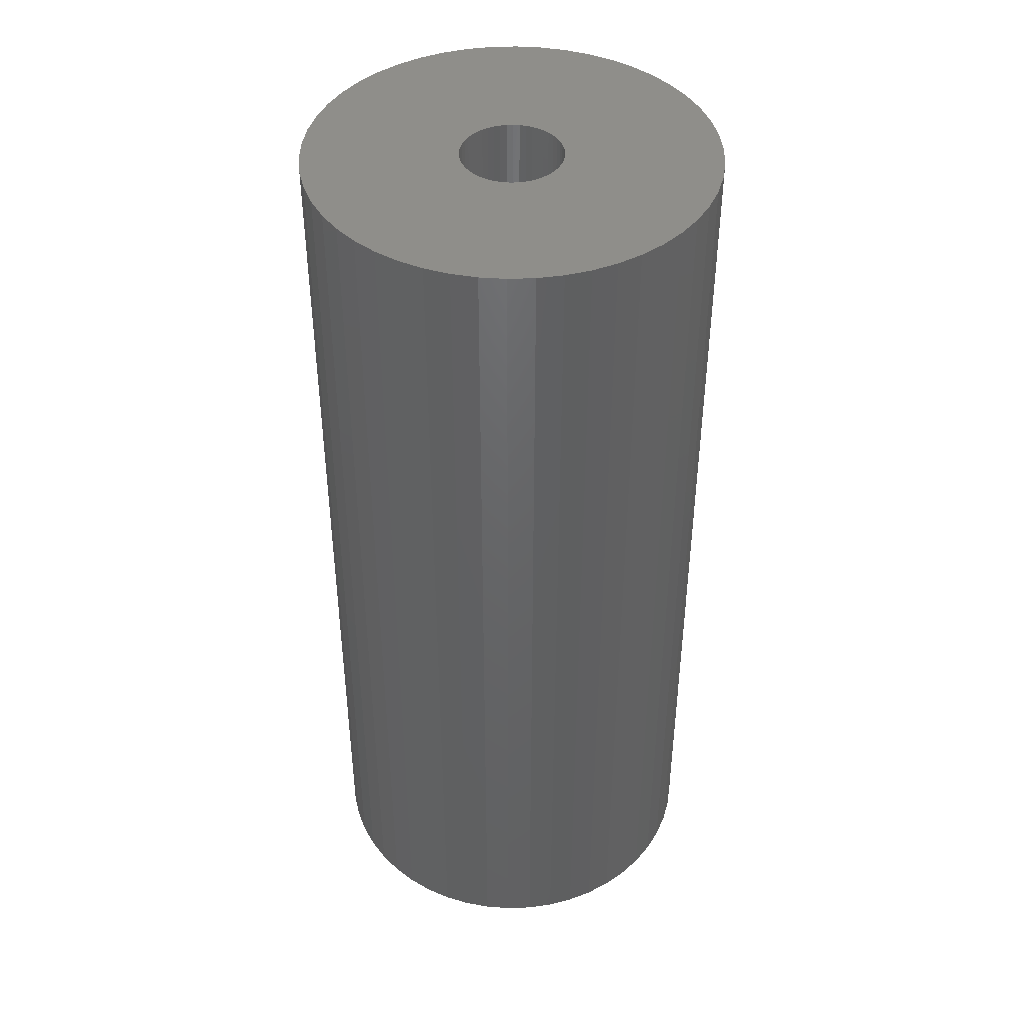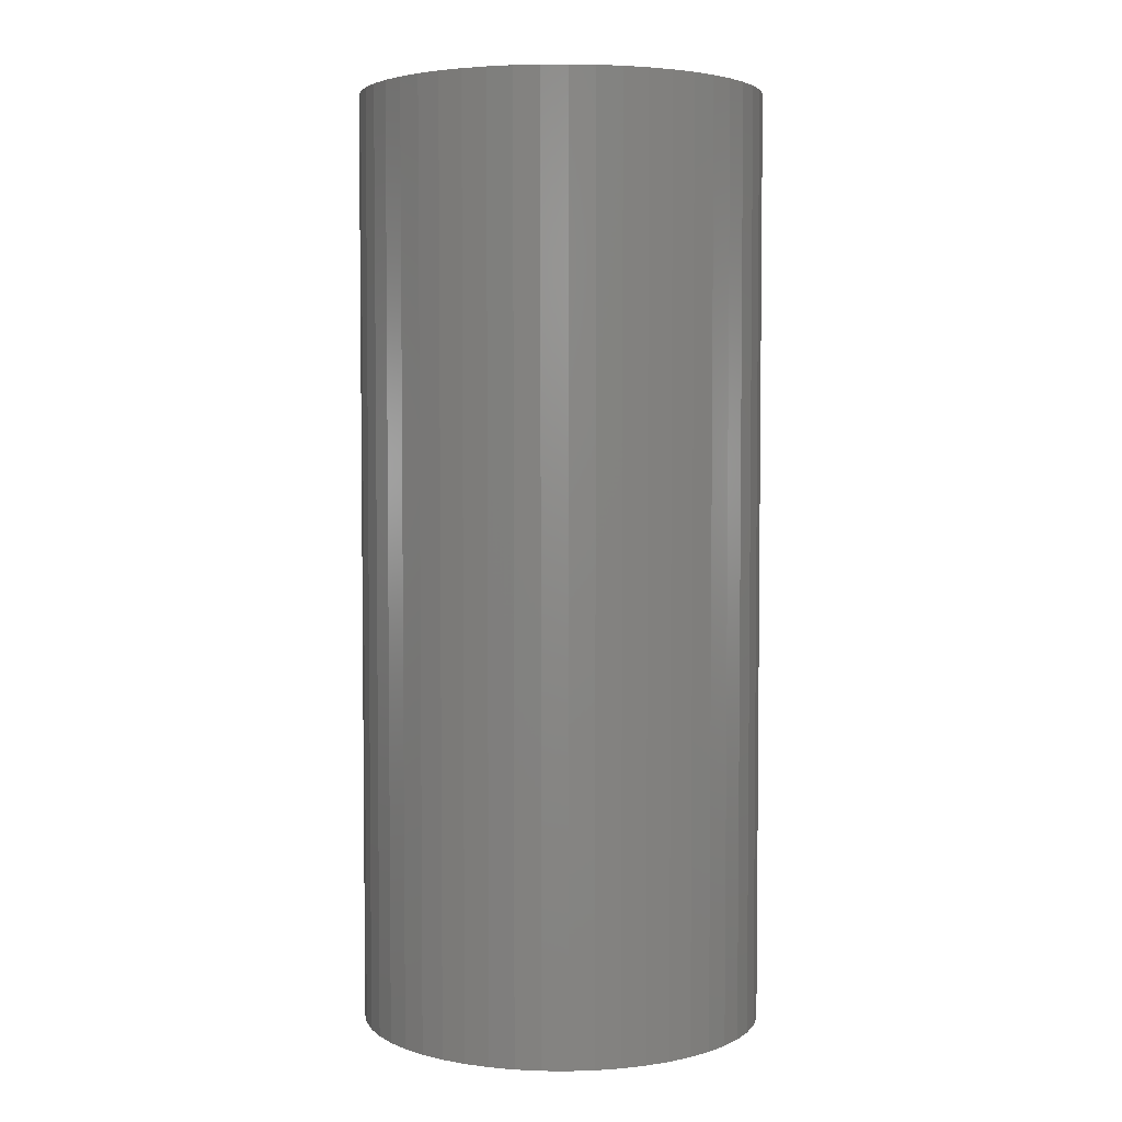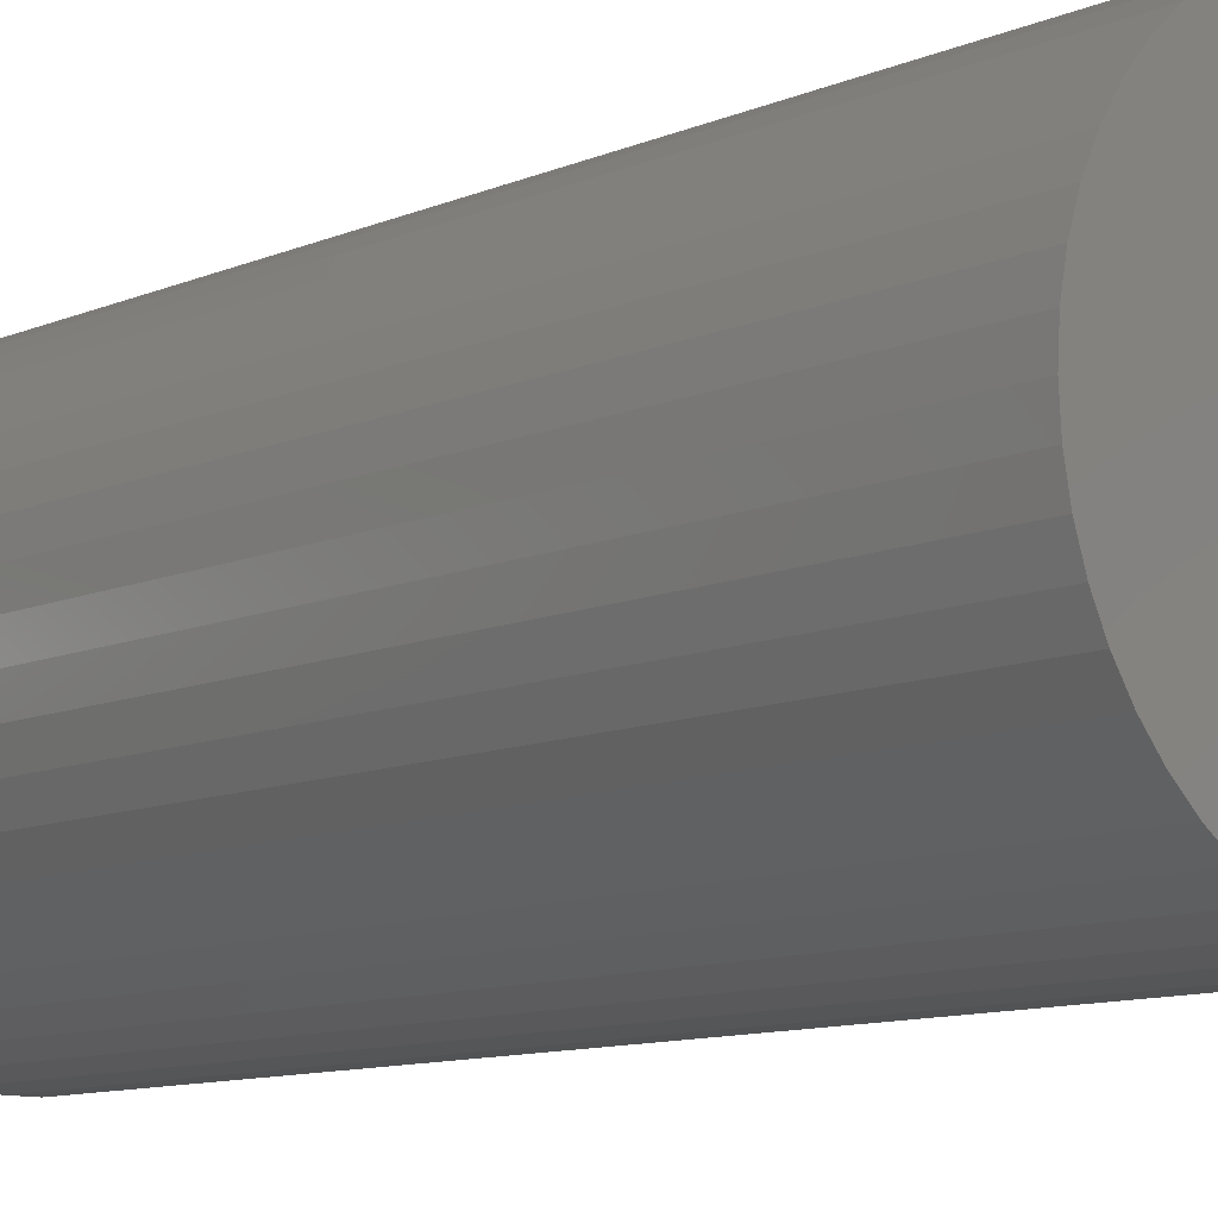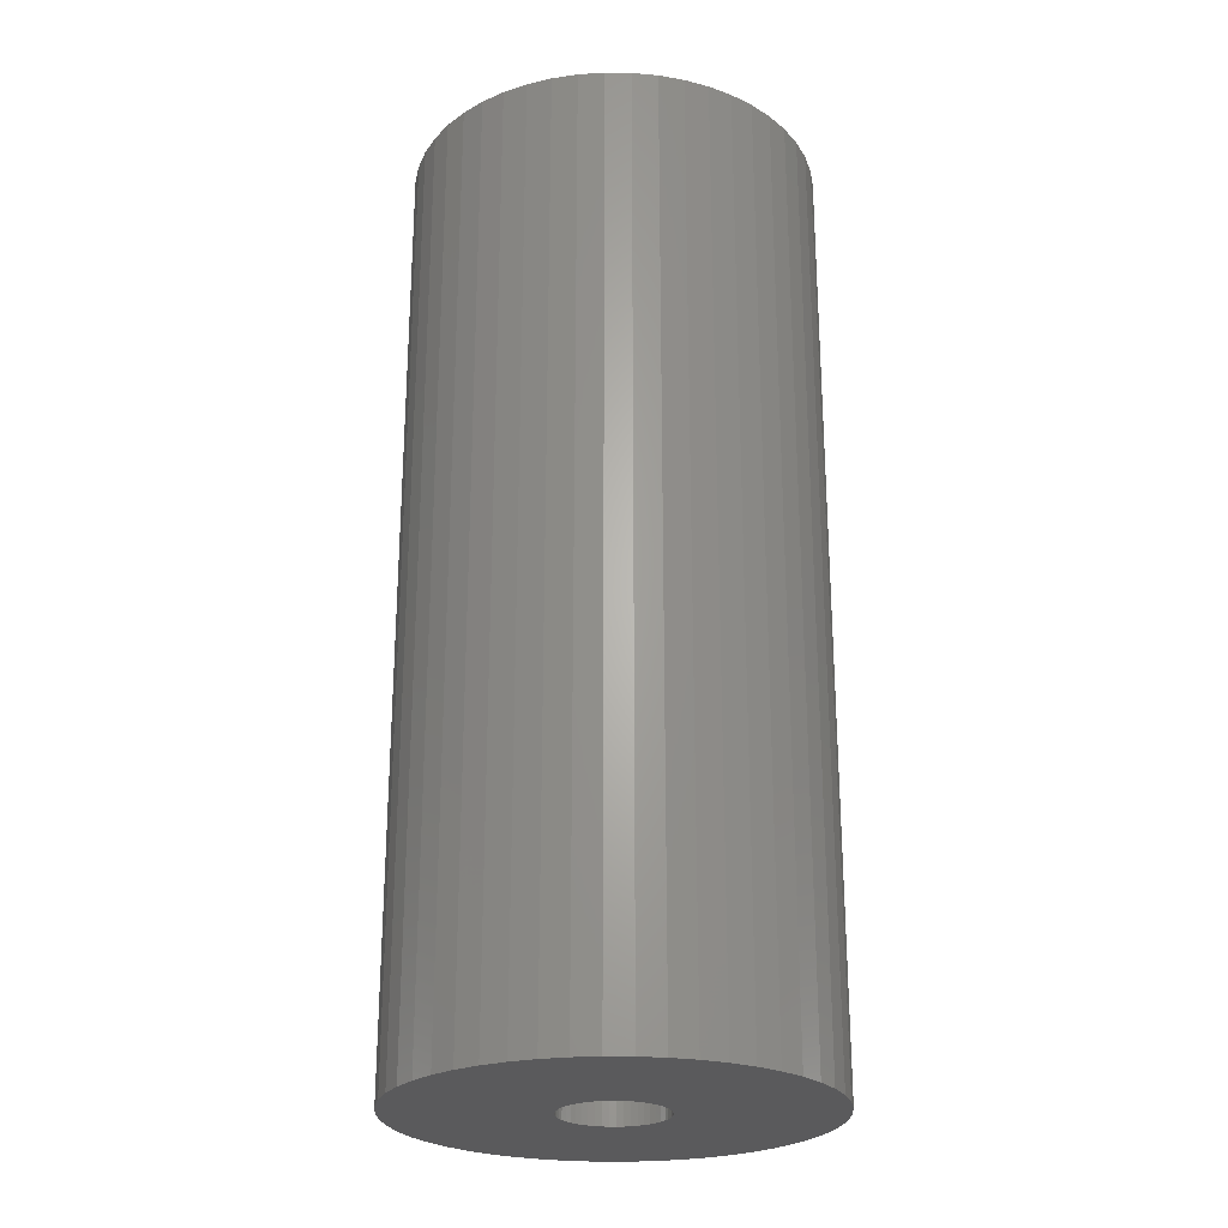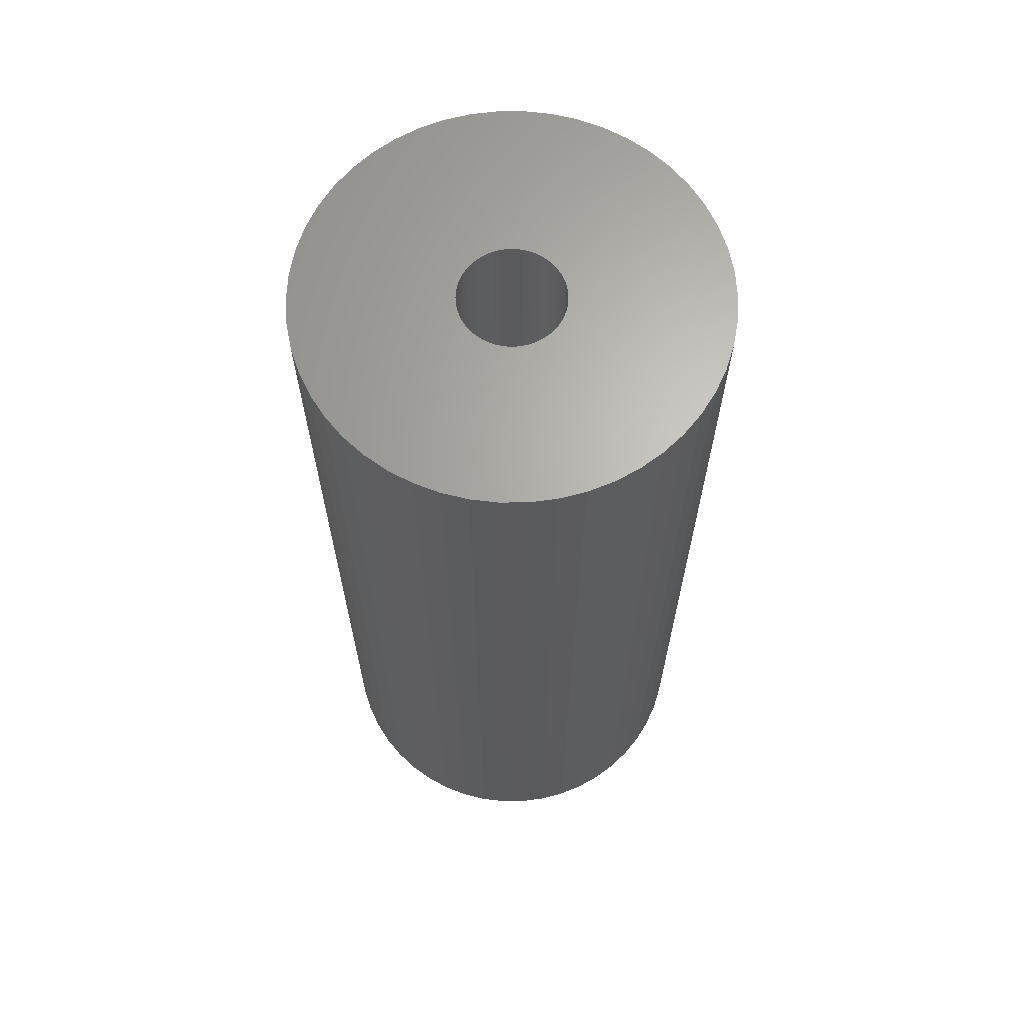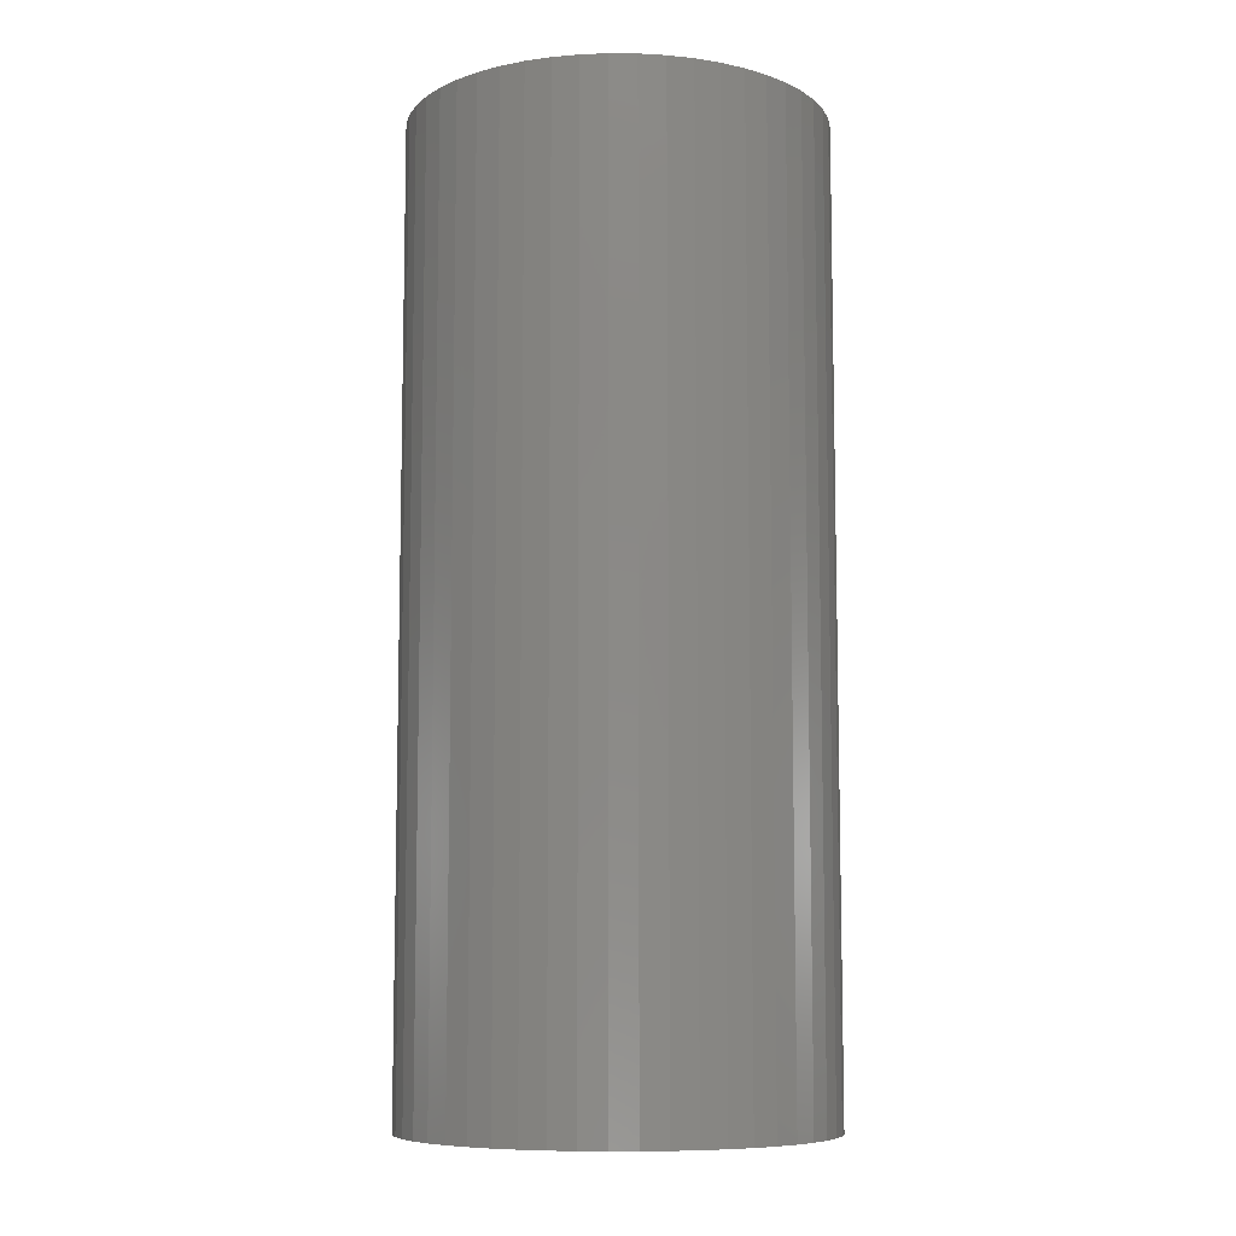
<metadata>
{"format":"stl","ext":"stl","renderer":"f3d","projection":"perspective","resolution":1024,"background":"white","views":[{"elev":43.0,"azim":-103.2,"up":"+Z"},{"elev":4.0,"azim":66.5,"up":"+Z"},{"elev":-10.1,"azim":-42.0,"up":"+Y"},{"elev":-24.8,"azim":-130.7,"up":"+Z"},{"elev":65.7,"azim":78.8,"up":"+Z"},{"elev":-8.4,"azim":-66.1,"up":"+Z"}]}
</metadata>
<code>
# stl→obj: 200 verts, 400 faces
v 13 0 30
v 12.9 1.629 -30
v 12.9 1.629 30
v 13 0 -30
v -13 0 -30
v -12.9 1.629 30
v -12.9 1.629 -30
v -13 0 30
v 0.8163 12.97 -30
v -0.8163 12.97 30
v 0.8163 12.97 30
v -0.8163 12.97 -30
v 8.287 -10.02 -30
v 9.477 -8.899 30
v 8.287 -10.02 30
v 9.477 -8.899 -30
v 9.477 8.899 -30
v 8.287 10.02 30
v 9.477 8.899 30
v 8.287 10.02 -30
v -8.287 10.02 -30
v -9.477 8.899 30
v -8.287 10.02 30
v -9.477 8.899 -30
v -4.017 12.36 -30
v -5.535 11.76 30
v -4.017 12.36 30
v -5.535 11.76 -30
v 12.09 4.786 30
v 11.39 6.263 -30
v 11.39 6.263 30
v 12.09 4.786 -30
v 5.535 11.76 -30
v 4.017 12.36 30
v 5.535 11.76 30
v 4.017 12.36 -30
v 6.966 10.98 30
v 6.966 10.98 -30
v -11.39 6.263 -30
v -10.52 7.641 30
v -10.52 7.641 -30
v -11.39 6.263 30
v -12.59 3.233 30
v -12.59 3.233 -30
v -6.966 10.98 -30
v -6.966 10.98 30
v -2.436 12.77 30
v -2.436 12.77 -30
v -4.017 -12.36 -30
v -2.436 -12.77 30
v -4.017 -12.36 30
v -2.436 -12.77 -30
v 0.8163 -12.97 -30
v 2.436 -12.77 30
v 0.8163 -12.97 30
v 2.436 -12.77 -30
v 12.59 3.233 30
v 12.59 3.233 -30
v 10.52 7.641 30
v 10.52 7.641 -30
v 2.436 12.77 30
v 2.436 12.77 -30
v -12.09 4.786 -30
v -12.09 4.786 30
v 3.25 0 30
v 3.224 0.4073 30
v 12.9 -1.629 30
v 3.148 0.8082 30
v 3.224 -0.4073 30
v 3.022 1.196 30
v 12.59 -3.233 30
v 2.848 1.566 30
v 3.148 -0.8082 30
v 2.629 1.91 30
v 12.09 -4.786 30
v 2.369 2.225 30
v 3.022 -1.196 30
v 2.072 2.504 30
v 11.39 -6.263 30
v 1.741 2.744 30
v 2.848 -1.566 30
v 1.384 2.941 30
v 10.52 -7.641 30
v 2.629 -1.91 30
v 1.004 3.091 30
v 0.609 3.192 30
v 0.2041 3.244 30
v -0.2041 3.244 30
v -0.609 3.192 30
v -1.004 3.091 30
v -1.384 2.941 30
v -1.741 2.744 30
v -2.072 2.504 30
v -2.369 2.225 30
v -2.629 1.91 30
v 2.369 -2.225 30
v 2.072 -2.504 30
v 6.966 -10.98 30
v 1.741 -2.744 30
v 5.535 -11.76 30
v 1.384 -2.941 30
v 4.017 -12.36 30
v 1.004 -3.091 30
v 0.609 -3.192 30
v 0.2041 -3.244 30
v -0.2041 -3.244 30
v -0.8163 -12.97 30
v -0.609 -3.192 30
v -1.004 -3.091 30
v -1.384 -2.941 30
v -5.535 -11.76 30
v -1.741 -2.744 30
v -6.966 -10.98 30
v -2.072 -2.504 30
v -8.287 -10.02 30
v -2.369 -2.225 30
v -9.477 -8.899 30
v -2.629 -1.91 30
v -10.52 -7.641 30
v -2.848 -1.566 30
v -11.39 -6.263 30
v -3.022 -1.196 30
v -12.09 -4.786 30
v -3.148 -0.8082 30
v -12.59 -3.233 30
v -3.224 -0.4073 30
v -12.9 -1.629 30
v -3.25 0 30
v -2.848 1.566 30
v -3.022 1.196 30
v -3.148 0.8082 30
v -3.224 0.4073 30
v 12.9 -1.629 -30
v -12.9 -1.629 -30
v -12.09 -4.786 -30
v -12.59 -3.233 -30
v 6.966 -10.98 -30
v 4.017 -12.36 -30
v 5.535 -11.76 -30
v 12.09 -4.786 -30
v 11.39 -6.263 -30
v 12.59 -3.233 -30
v -0.8163 -12.97 -30
v -5.535 -11.76 -30
v -9.477 -8.899 -30
v -10.52 -7.641 -30
v 3.25 0 -30
v 3.224 -0.4073 -30
v 3.148 -0.8082 -30
v 3.224 0.4073 -30
v 3.022 -1.196 -30
v 2.848 -1.566 -30
v 10.52 -7.641 -30
v 3.148 0.8082 -30
v 2.629 -1.91 -30
v 2.369 -2.225 -30
v 3.022 1.196 -30
v 2.072 -2.504 -30
v 1.741 -2.744 -30
v 2.848 1.566 -30
v 1.384 -2.941 -30
v 2.629 1.91 -30
v 1.004 -3.091 -30
v 0.609 -3.192 -30
v 0.2041 -3.244 -30
v -0.2041 -3.244 -30
v -0.609 -3.192 -30
v -1.004 -3.091 -30
v -1.384 -2.941 -30
v -1.741 -2.744 -30
v -6.966 -10.98 -30
v -2.072 -2.504 -30
v -8.287 -10.02 -30
v -2.369 -2.225 -30
v -2.629 -1.91 -30
v 2.369 2.225 -30
v 2.072 2.504 -30
v 1.741 2.744 -30
v 1.384 2.941 -30
v 1.004 3.091 -30
v 0.609 3.192 -30
v 0.2041 3.244 -30
v -0.2041 3.244 -30
v -0.609 3.192 -30
v -1.004 3.091 -30
v -1.384 2.941 -30
v -1.741 2.744 -30
v -2.072 2.504 -30
v -2.369 2.225 -30
v -2.629 1.91 -30
v -2.848 1.566 -30
v -3.022 1.196 -30
v -3.148 0.8082 -30
v -3.224 0.4073 -30
v -3.25 0 -30
v -2.848 -1.566 -30
v -11.39 -6.263 -30
v -3.022 -1.196 -30
v -3.148 -0.8082 -30
v -3.224 -0.4073 -30
f 1 2 3
f 2 1 4
f 5 6 7
f 6 5 8
f 9 10 11
f 10 9 12
f 13 14 15
f 14 13 16
f 17 18 19
f 18 17 20
f 21 22 23
f 22 21 24
f 25 26 27
f 26 25 28
f 29 30 31
f 30 29 32
f 33 34 35
f 34 33 36
f 20 37 18
f 37 20 38
f 39 40 41
f 40 39 42
f 41 22 24
f 22 41 40
f 7 43 44
f 43 7 6
f 45 23 46
f 23 45 21
f 12 47 10
f 47 12 48
f 49 50 51
f 50 49 52
f 53 54 55
f 54 53 56
f 57 32 29
f 32 57 58
f 3 58 57
f 58 3 2
f 59 17 19
f 17 59 60
f 31 60 59
f 60 31 30
f 36 61 34
f 61 36 62
f 62 11 61
f 11 62 9
f 38 35 37
f 35 38 33
f 63 42 39
f 42 63 64
f 65 1 3
f 66 3 57
f 1 65 67
f 68 57 29
f 69 67 65
f 70 29 31
f 67 69 71
f 72 31 59
f 73 71 69
f 74 59 19
f 71 73 75
f 76 19 18
f 77 75 73
f 78 18 37
f 75 77 79
f 80 37 35
f 81 79 77
f 82 35 34
f 79 81 83
f 84 83 81
f 3 66 65
f 57 68 66
f 29 70 68
f 31 72 70
f 59 74 72
f 85 34 61
f 19 76 74
f 18 78 76
f 37 80 78
f 35 82 80
f 34 85 82
f 86 61 11
f 61 86 85
f 11 87 86
f 11 88 87
f 10 88 11
f 88 10 89
f 47 89 10
f 89 47 90
f 27 90 47
f 90 27 91
f 26 91 27
f 91 26 92
f 46 92 26
f 92 46 93
f 23 93 46
f 93 23 94
f 22 94 23
f 40 95 22
f 94 22 95
f 83 84 14
f 96 14 84
f 14 96 15
f 97 15 96
f 15 97 98
f 99 98 97
f 98 99 100
f 101 100 99
f 100 101 102
f 103 102 101
f 102 103 54
f 104 54 103
f 54 104 55
f 105 55 104
f 106 55 105
f 107 106 108
f 106 107 55
f 50 108 109
f 51 109 110
f 111 110 112
f 113 112 114
f 115 114 116
f 108 50 107
f 117 116 118
f 119 118 120
f 121 120 122
f 123 122 124
f 125 124 126
f 109 51 50
f 127 126 128
f 95 40 129
f 42 129 40
f 110 111 51
f 129 42 130
f 112 113 111
f 64 130 42
f 114 115 113
f 130 64 131
f 116 117 115
f 43 131 64
f 118 119 117
f 131 43 132
f 120 121 119
f 6 132 43
f 122 123 121
f 132 6 128
f 124 125 123
f 8 128 6
f 126 127 125
f 128 8 127
f 48 27 47
f 27 48 25
f 67 4 1
f 4 67 133
f 134 8 5
f 8 134 127
f 135 125 136
f 125 135 123
f 137 15 98
f 15 137 13
f 138 100 102
f 100 138 139
f 56 102 54
f 102 56 138
f 44 64 63
f 64 44 43
f 28 46 26
f 46 28 45
f 79 140 75
f 140 79 141
f 75 142 71
f 142 75 140
f 71 133 67
f 133 71 142
f 143 55 107
f 55 143 53
f 144 51 111
f 51 144 49
f 145 119 146
f 119 145 117
f 136 127 134
f 127 136 125
f 147 4 133
f 148 133 142
f 4 147 2
f 149 142 140
f 150 2 147
f 151 140 141
f 2 150 58
f 152 141 153
f 154 58 150
f 155 153 16
f 58 154 32
f 156 16 13
f 157 32 154
f 158 13 137
f 32 157 30
f 159 137 139
f 160 30 157
f 161 139 138
f 30 160 60
f 162 60 160
f 133 148 147
f 142 149 148
f 140 151 149
f 141 152 151
f 153 155 152
f 163 138 56
f 16 156 155
f 13 158 156
f 137 159 158
f 139 161 159
f 138 163 161
f 164 56 53
f 56 164 163
f 53 165 164
f 53 166 165
f 143 166 53
f 166 143 167
f 52 167 143
f 167 52 168
f 49 168 52
f 168 49 169
f 144 169 49
f 169 144 170
f 171 170 144
f 170 171 172
f 173 172 171
f 172 173 174
f 145 174 173
f 146 175 145
f 174 145 175
f 60 162 17
f 176 17 162
f 17 176 20
f 177 20 176
f 20 177 38
f 178 38 177
f 38 178 33
f 179 33 178
f 33 179 36
f 180 36 179
f 36 180 62
f 181 62 180
f 62 181 9
f 182 9 181
f 183 9 182
f 12 183 184
f 183 12 9
f 48 184 185
f 25 185 186
f 28 186 187
f 45 187 188
f 21 188 189
f 184 48 12
f 24 189 190
f 41 190 191
f 39 191 192
f 63 192 193
f 44 193 194
f 185 25 48
f 7 194 195
f 175 146 196
f 197 196 146
f 186 28 25
f 196 197 198
f 187 45 28
f 135 198 197
f 188 21 45
f 198 135 199
f 189 24 21
f 136 199 135
f 190 41 24
f 199 136 200
f 191 39 41
f 134 200 136
f 192 63 39
f 200 134 195
f 193 44 63
f 5 195 134
f 194 7 44
f 195 5 7
f 139 98 100
f 98 139 137
f 83 141 79
f 141 83 153
f 52 107 50
f 107 52 143
f 173 113 115
f 113 173 171
f 145 115 117
f 115 145 173
f 197 123 135
f 123 197 121
f 14 153 83
f 153 14 16
f 171 111 113
f 111 171 144
f 146 121 197
f 121 146 119
f 157 72 160
f 72 157 70
f 131 192 130
f 192 131 193
f 160 74 162
f 74 160 72
f 181 85 86
f 85 181 180
f 180 82 85
f 82 180 179
f 186 90 91
f 90 186 185
f 130 191 129
f 191 130 192
f 149 69 148
f 69 149 73
f 182 86 87
f 86 182 181
f 178 78 80
f 78 178 177
f 132 193 131
f 193 132 194
f 95 189 94
f 189 95 190
f 187 91 92
f 91 187 186
f 184 88 89
f 88 184 183
f 147 66 150
f 66 147 65
f 151 73 149
f 73 151 77
f 158 99 97
f 99 158 159
f 150 68 154
f 68 150 66
f 154 70 157
f 70 154 68
f 177 76 78
f 76 177 176
f 162 76 176
f 76 162 74
f 183 87 88
f 87 183 182
f 179 80 82
f 80 179 178
f 128 194 132
f 194 128 195
f 129 190 95
f 190 129 191
f 185 89 90
f 89 185 184
f 188 92 93
f 92 188 187
f 189 93 94
f 93 189 188
f 148 65 147
f 65 148 69
f 155 81 152
f 81 155 84
f 120 198 122
f 198 120 196
f 164 105 104
f 105 164 165
f 156 97 96
f 97 156 158
f 152 77 151
f 77 152 81
f 167 109 108
f 109 167 168
f 166 108 106
f 108 166 167
f 126 195 128
f 195 126 200
f 122 199 124
f 199 122 198
f 163 104 103
f 104 163 164
f 159 101 99
f 101 159 161
f 161 103 101
f 103 161 163
f 156 84 155
f 84 156 96
f 170 114 112
f 114 170 172
f 165 106 105
f 106 165 166
f 116 175 118
f 175 116 174
f 172 116 114
f 116 172 174
f 124 200 126
f 200 124 199
f 169 112 110
f 112 169 170
f 118 196 120
f 196 118 175
f 168 110 109
f 110 168 169

</code>
